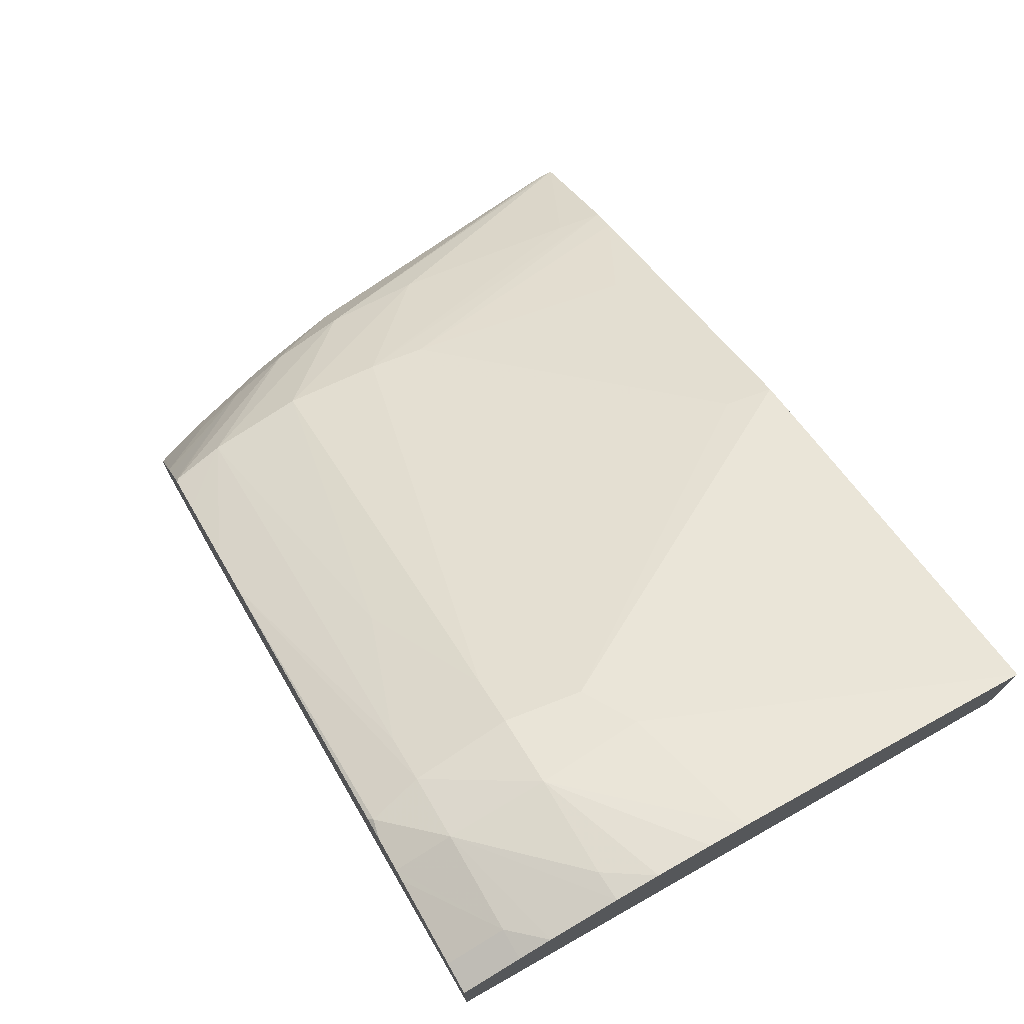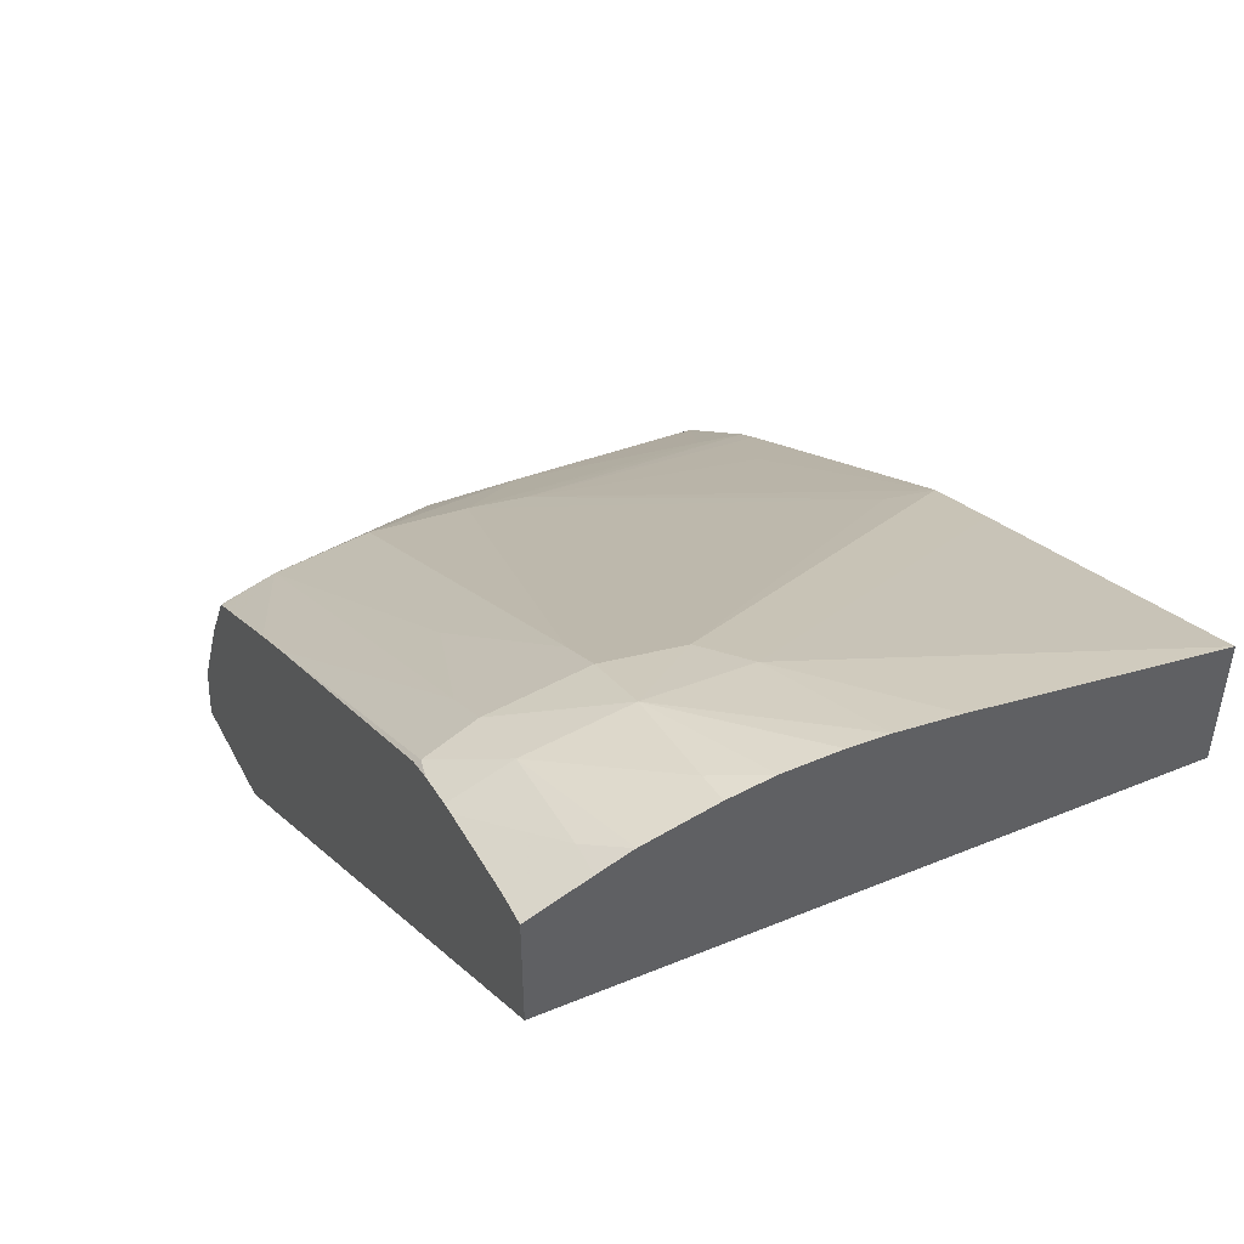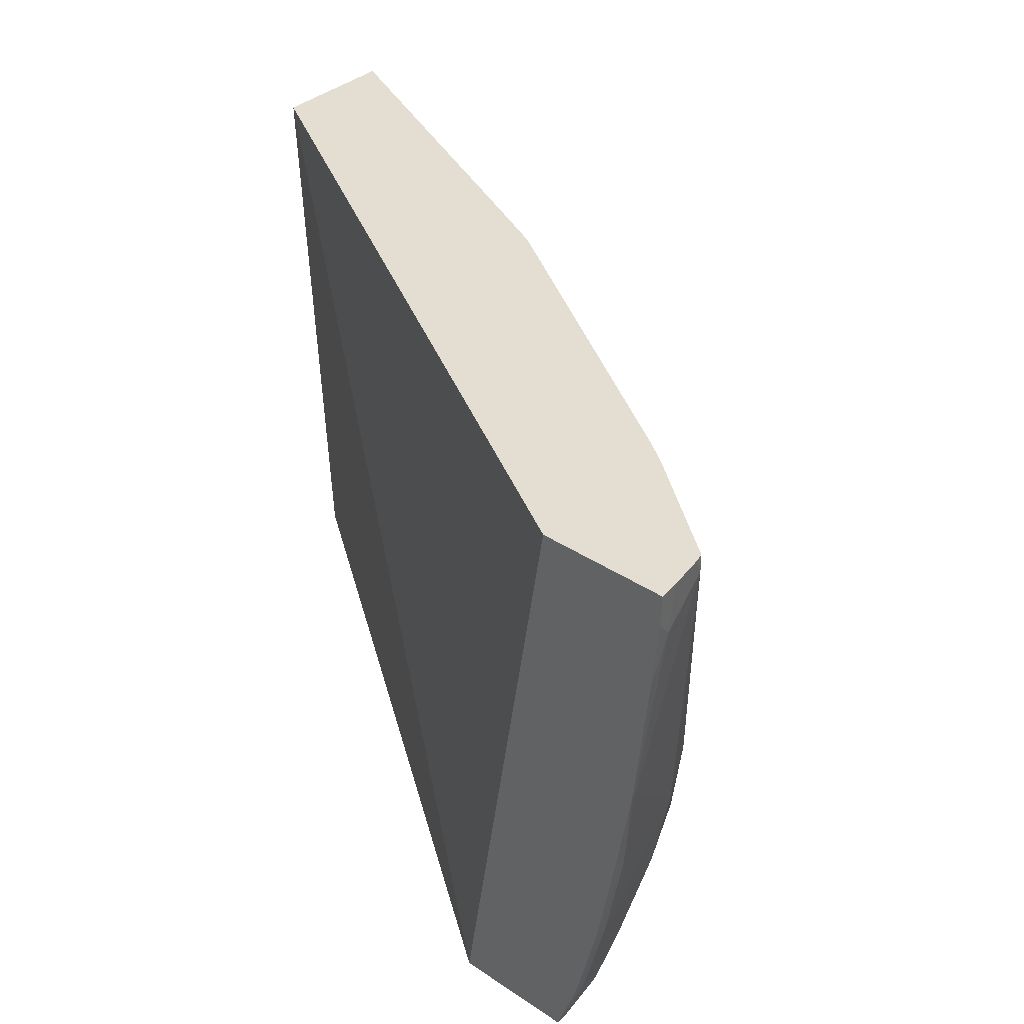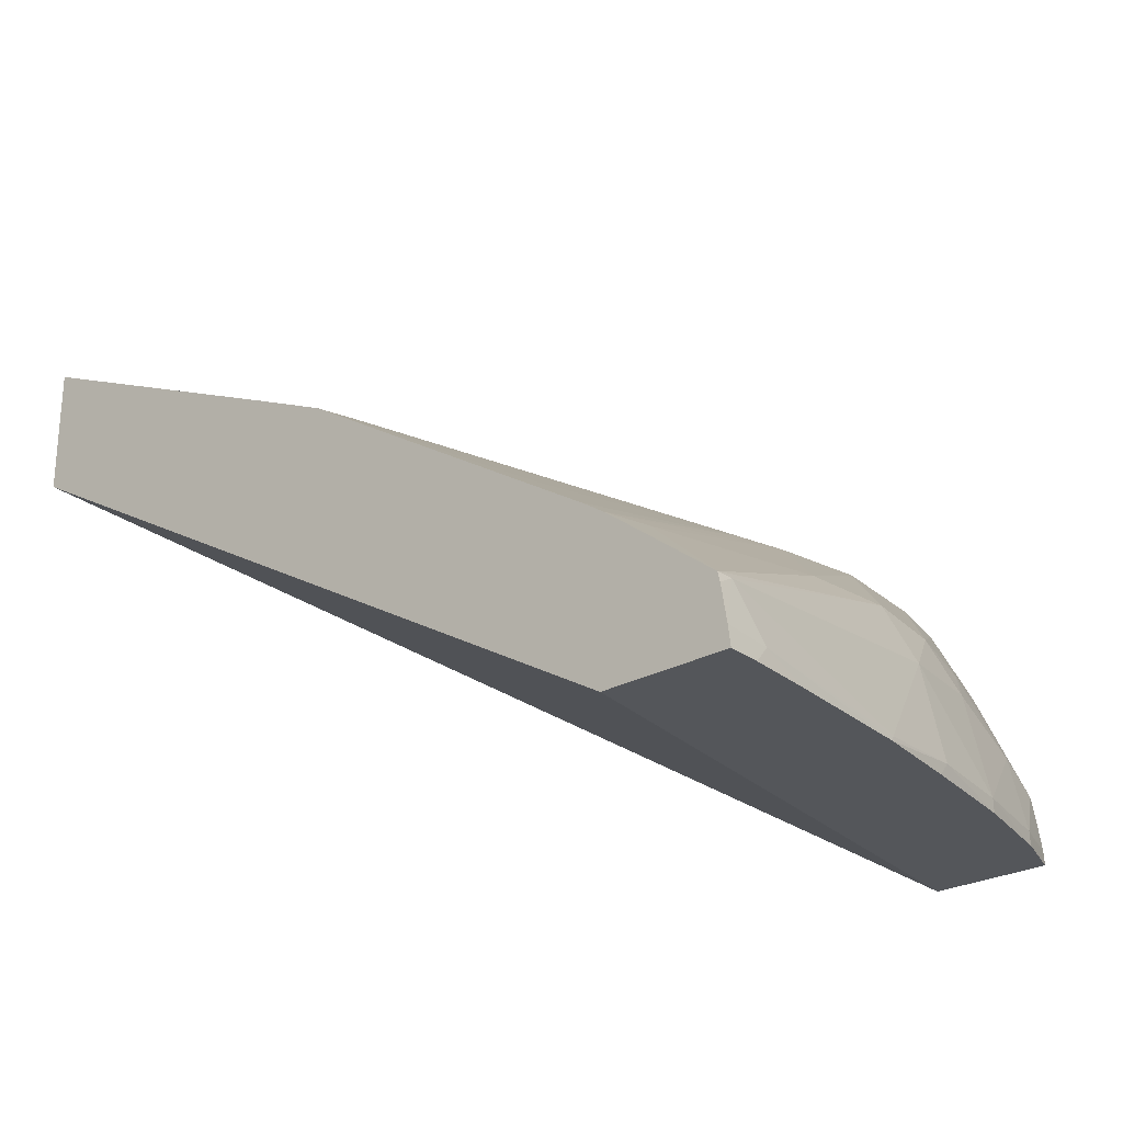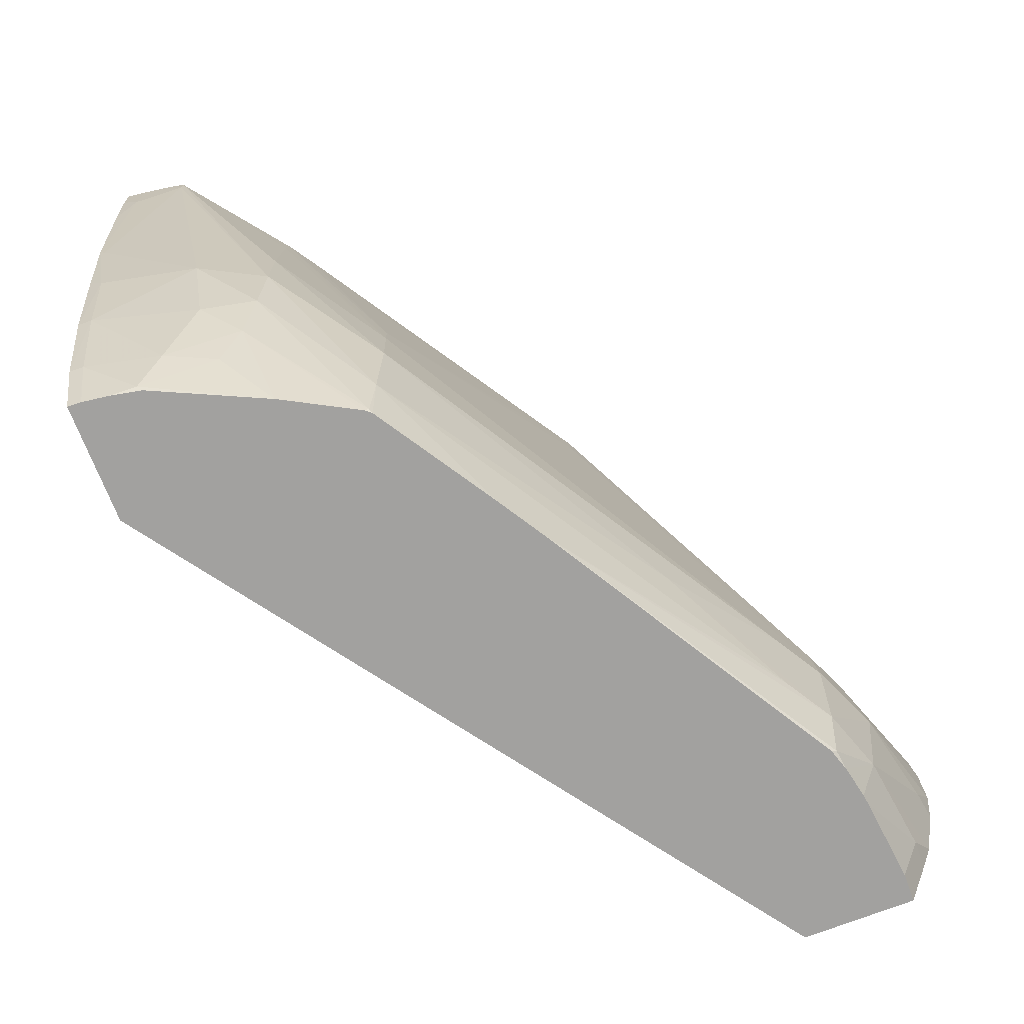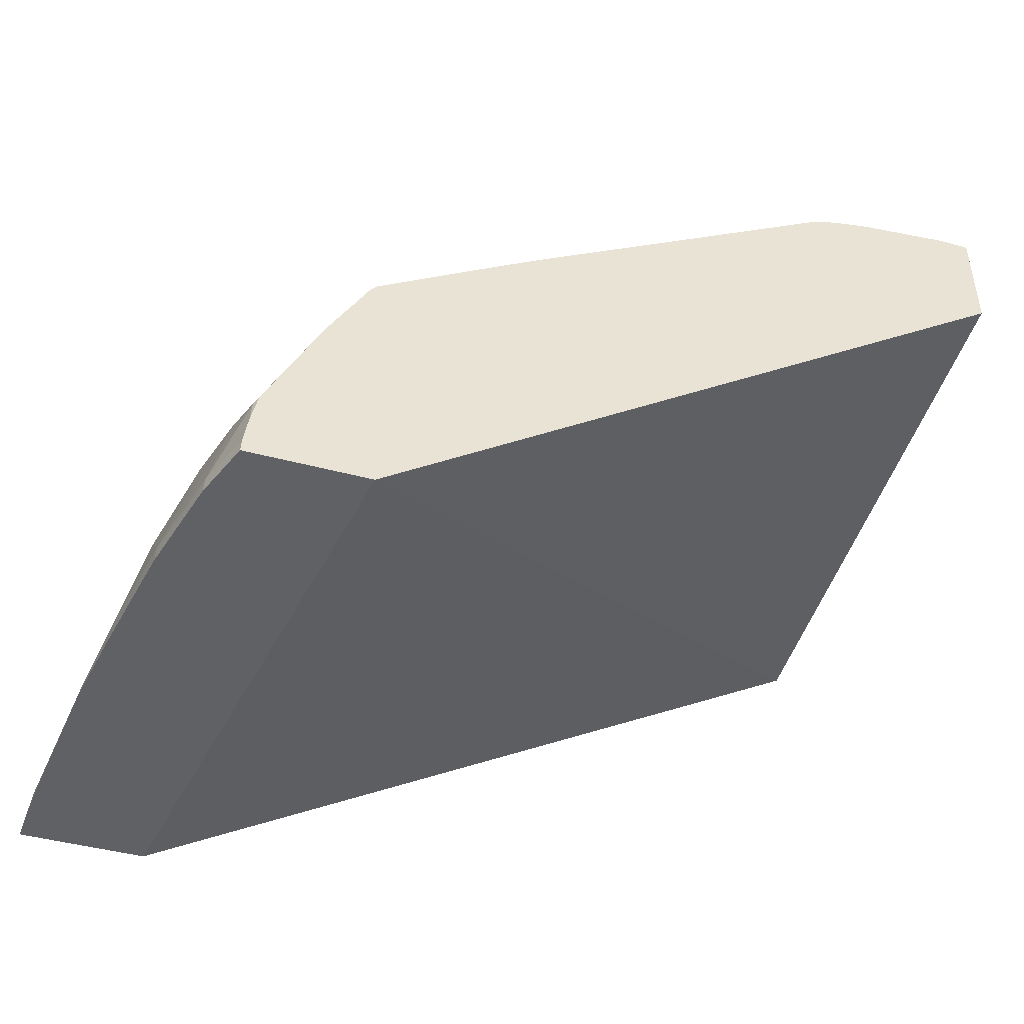
<metadata>
{"format":"obj","ext":"obj","renderer":"f3d","projection":"perspective","resolution":1024,"background":"white","views":[{"elev":73.5,"azim":-119.6,"up":"+Y"},{"elev":47.1,"azim":-116.7,"up":"+Y"},{"elev":36.2,"azim":41.2,"up":"+Z"},{"elev":-25.3,"azim":42.1,"up":"+Y"},{"elev":-72.2,"azim":111.3,"up":"+Z"},{"elev":-45.4,"azim":162.9,"up":"+Y"}]}
</metadata>
<code>
v 0.003098 0.07015 -0.004299
v 0.003098 0.07007 -0.004913
v 0.003098 0.07013 -0.003524
v 0.004935 0.0697 -0.004934
v 0.003525 0.07001 -0.004934
v 0.003098 0.06987 -0.005884
v 0.004935 0.06953 -0.006344
v 0.003098 0.07008 -0.002979
v 0.005053 0.06945 -0.00343
v 0.00582 0.06918 -0.003837
v 0.005964 0.06926 -0.004934
v 0.00587 0.06921 -0.006344
v 0.003098 0.0697 -0.006344
v 0.003525 0.06971 -0.006344
v 0.005695 0.06911 -0.007104
v 0.005419 0.06915 -0.007166
v 0.004935 0.06925 -0.007166
v 0.003098 0.06994 -0.002115
v 0.003098 0.06923 0.00141
v 0.007755 0.06707 0.00141
v 0.008387 0.06678 0.00141
v 0.008918 0.06653 0.00141
v 0.00902 0.06658 0.0007042
v 0.006669 0.06884 -0.004934
v 0.00849 0.06769 -0.005714
v 0.006575 0.06879 -0.006344
v 0.01018 0.06644 -0.007166
v 0.003098 0.06939 -0.007166
v 0.00313 0.06939 -0.007166
v 0.004772 0.06927 -0.007166
v 0.003525 0.0694 -0.007166
v 0.005757 0.06904 -0.007166
v 0.003098 0.06735 0.00141
v 0.01357 0.06356 0.00141
v 0.01223 0.06456 0.0007042
v 0.01272 0.06487 -0.002702
v 0.01282 0.06495 -0.003524
v 0.01291 0.06504 -0.004934
v 0.01282 0.06497 -0.006344
v 0.01089 0.06601 -0.007166
v 0.003098 0.06774 -0.007166
v 0.0125 0.06113 -0.007166
v 0.01385 0.06113 0.00141
v 0.01393 0.06332 0.00141
v 0.01401 0.06338 0.0007042
v 0.01429 0.06362 -0.002115
v 0.01432 0.06367 -0.003524
v 0.01422 0.06359 -0.004633
v 0.01271 0.06487 -0.007119
v 0.01265 0.0649 -0.007166
v 0.01202 0.0653 -0.007166
v 0.01422 0.06113 -0.007166
v 0.01569 0.06113 0.00141
v 0.01554 0.06207 0.00141
v 0.01482 0.06274 -0.003524
v 0.01554 0.06207 0.001158
v 0.01446 0.06285 -0.005035
v 0.01405 0.0634 -0.005572
v 0.01273 0.06481 -0.007166
v 0.01421 0.06121 -0.007166
v 0.01452 0.06113 -0.006344
v 0.01567 0.06113 0.0009359
v 0.01566 0.06142 0.00141
v 0.01557 0.06193 0.00141
v 0.01486 0.06133 -0.004934
v 0.01536 0.0612 -0.002045
v 0.01512 0.06133 -0.003524
v 0.01563 0.06137 0.000695
v 0.01426 0.0624 -0.006344
v 0.01393 0.0631 -0.006344
v 0.01331 0.06376 -0.007166
v 0.01309 0.06415 -0.007166
v 0.01421 0.06131 -0.007166
v 0.01451 0.06133 -0.006344
v 0.01487 0.06113 -0.004934
v 0.01559 0.06113 2.37e-06
v 0.01538 0.06113 -0.001976
v 0.01516 0.06113 -0.00331
v 0.01412 0.06209 -0.007096
v 0.01406 0.06216 -0.007166
v 0.01421 0.06133 -0.007166
v 0.01415 0.06173 -0.007166
f 61 74 65
f 61 65 75
f 33 41 42
f 34 44 36
f 37 44 45
f 37 45 46
f 56 68 66
f 57 69 58
f 57 65 69
f 58 69 70
f 39 50 51
f 39 51 40
f 7 15 16
f 7 16 17
f 49 59 50
f 52 60 61
f 6 14 13
f 7 12 15
f 34 36 35
f 36 44 37
f 13 29 28
f 14 17 30
f 42 62 53
f 42 53 43
f 65 67 75
f 66 77 67
f 39 48 49
f 39 49 50
f 46 54 47
f 47 55 48
f 16 50 59
f 16 59 72
f 16 72 71
f 16 71 80
f 1 8 3
f 1 3 4
f 61 73 74
f 62 68 63
f 27 39 40
f 33 42 43
f 22 36 23
f 23 36 37
f 58 70 71
f 58 71 72
f 66 68 77
f 67 77 78
f 67 78 75
f 68 76 77
f 9 20 21
f 9 21 22
f 16 40 51
f 16 51 50
f 58 72 59
f 60 73 61
f 73 81 74
f 74 81 79
f 79 82 80
f 79 81 82
f 69 74 79
f 69 79 70
f 55 66 67
f 55 67 65
f 2 5 7
f 2 7 6
f 3 8 4
f 4 7 5
f 16 28 29
f 16 29 31
f 9 22 10
f 10 22 23
f 70 79 71
f 71 79 80
f 4 8 9
f 4 9 10
f 16 32 27
f 16 27 40
f 56 64 63
f 56 63 68
f 38 47 39
f 39 47 48
f 47 54 56
f 47 56 55
f 48 55 57
f 48 57 58
f 48 58 49
f 49 58 59
f 42 75 78
f 42 78 77
f 53 62 63
f 54 64 56
f 1 2 6
f 1 6 13
f 1 4 5
f 1 5 2
f 9 18 19
f 9 19 20
f 24 38 25
f 25 38 39
f 10 23 11
f 11 23 24
f 23 37 24
f 24 37 38
f 11 24 12
f 12 24 25
f 12 25 26
f 12 26 27
f 4 10 11
f 4 11 12
f 7 17 14
f 8 18 9
f 14 30 31
f 14 31 29
f 15 32 16
f 15 27 32
f 16 80 82
f 16 82 81
f 1 41 33
f 1 33 19
f 1 19 18
f 1 18 8
f 16 81 73
f 16 73 60
f 16 60 52
f 16 52 42
f 16 42 41
f 16 41 28
f 25 39 26
f 26 39 27
f 19 33 43
f 19 43 53
f 19 53 63
f 19 63 64
f 19 64 54
f 19 54 44
f 12 27 15
f 13 14 29
f 19 22 21
f 19 21 20
f 22 34 35
f 22 35 36
f 62 76 68
f 65 74 69
f 44 54 45
f 45 54 46
f 1 13 28
f 1 28 41
f 4 12 7
f 6 7 14
f 55 65 57
f 55 56 66
f 42 77 76
f 42 76 62
f 37 46 38
f 38 46 47
f 16 31 30
f 16 30 17
f 42 52 61
f 42 61 75
f 19 44 34
f 19 34 22

</code>
